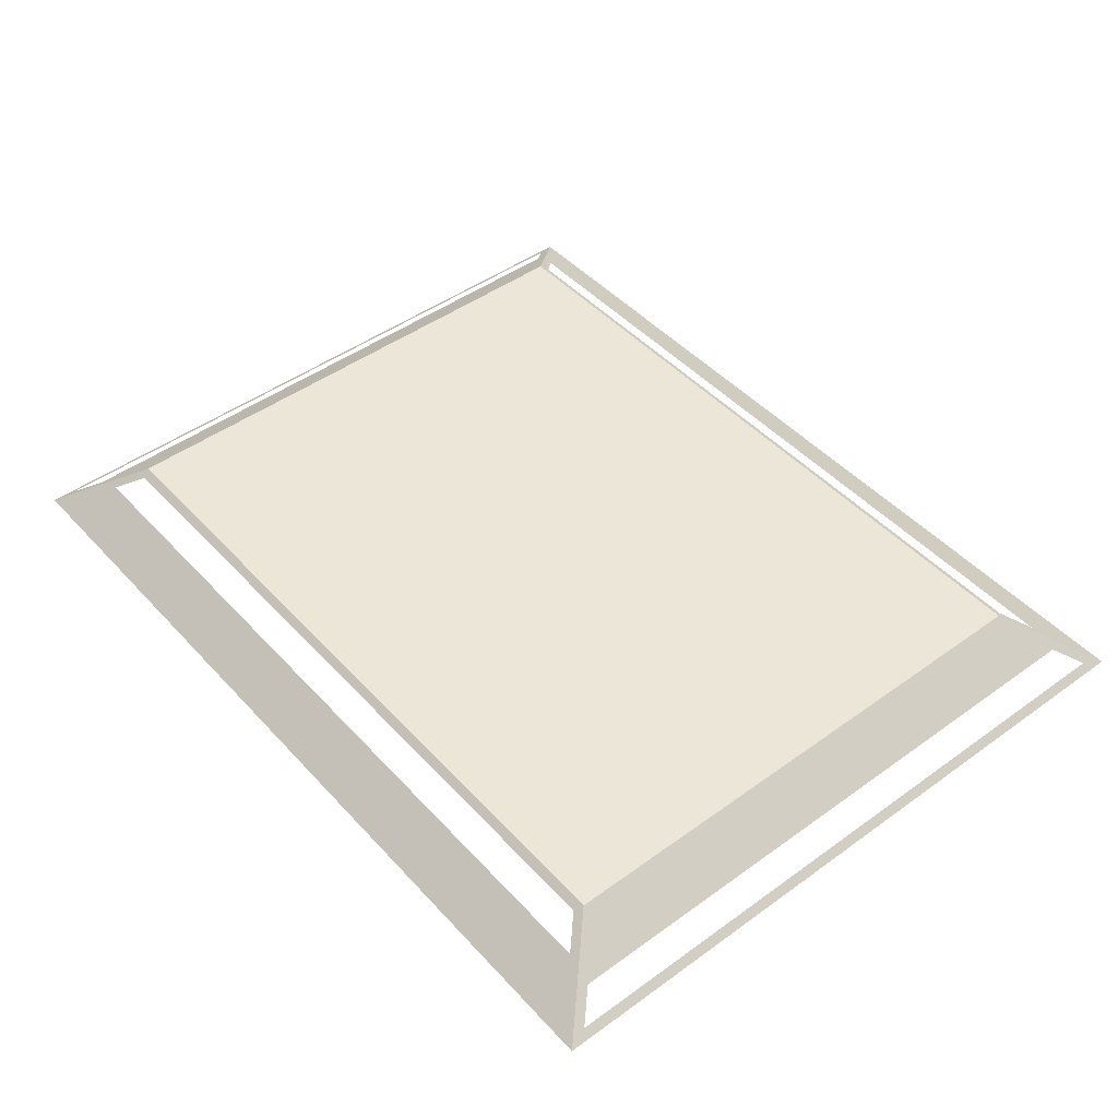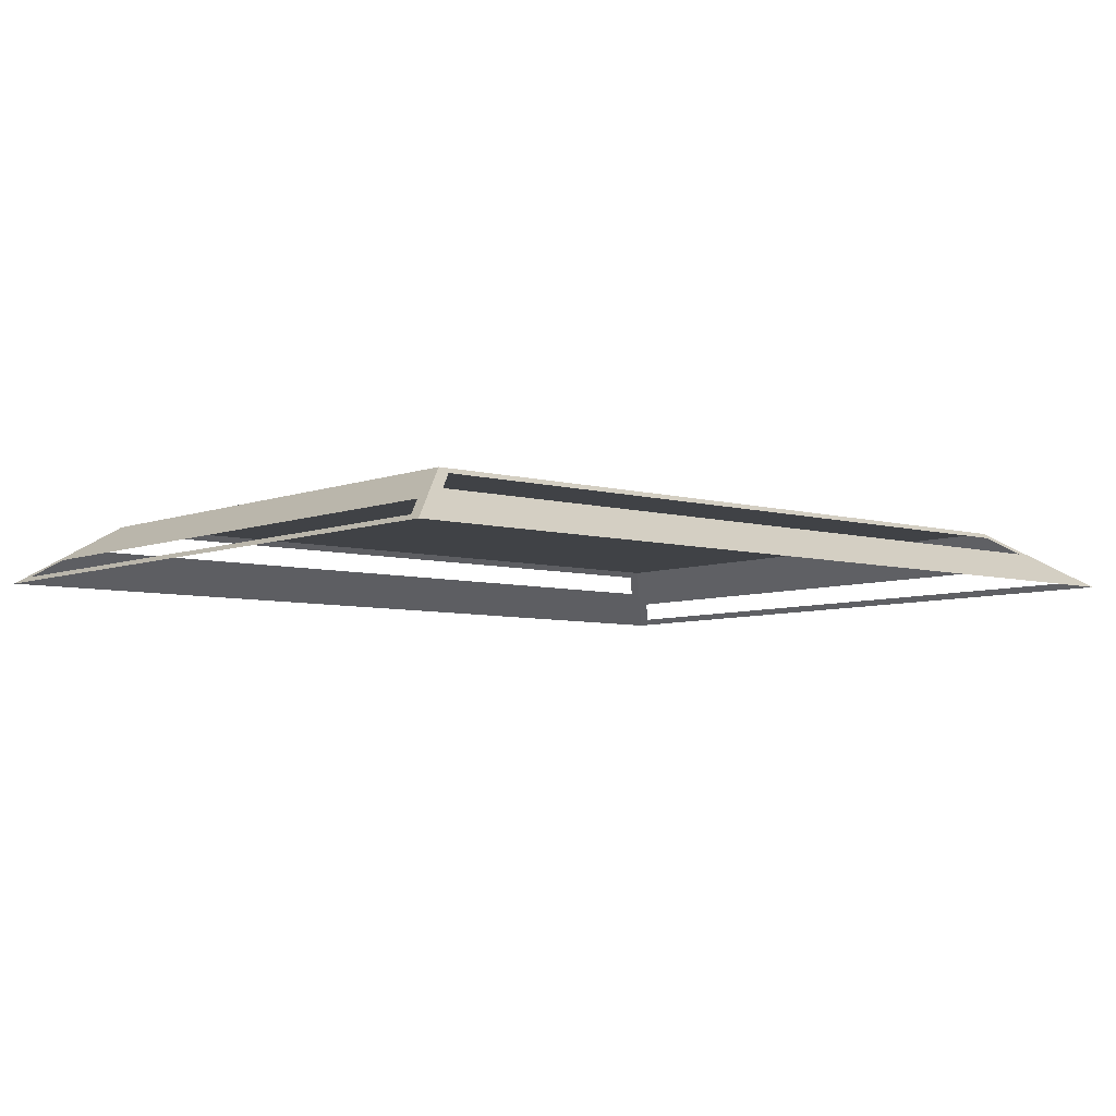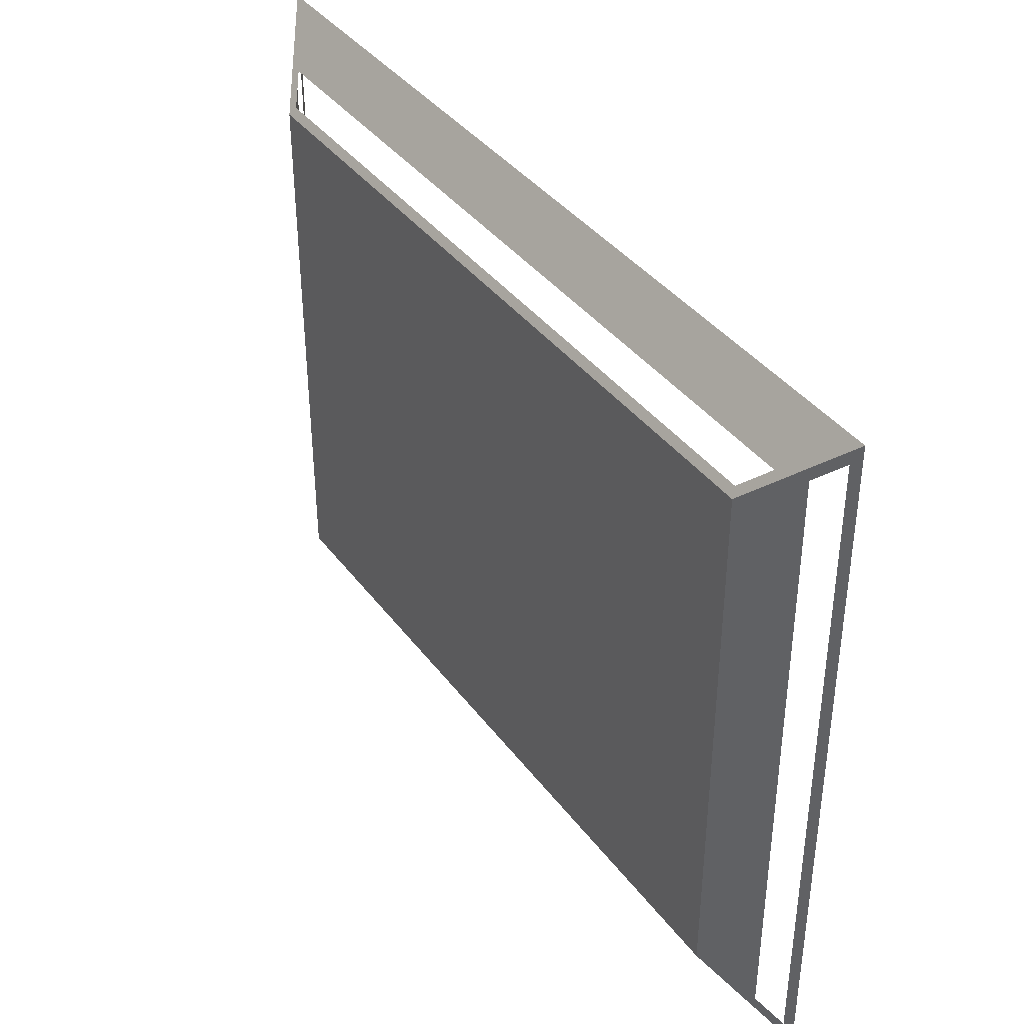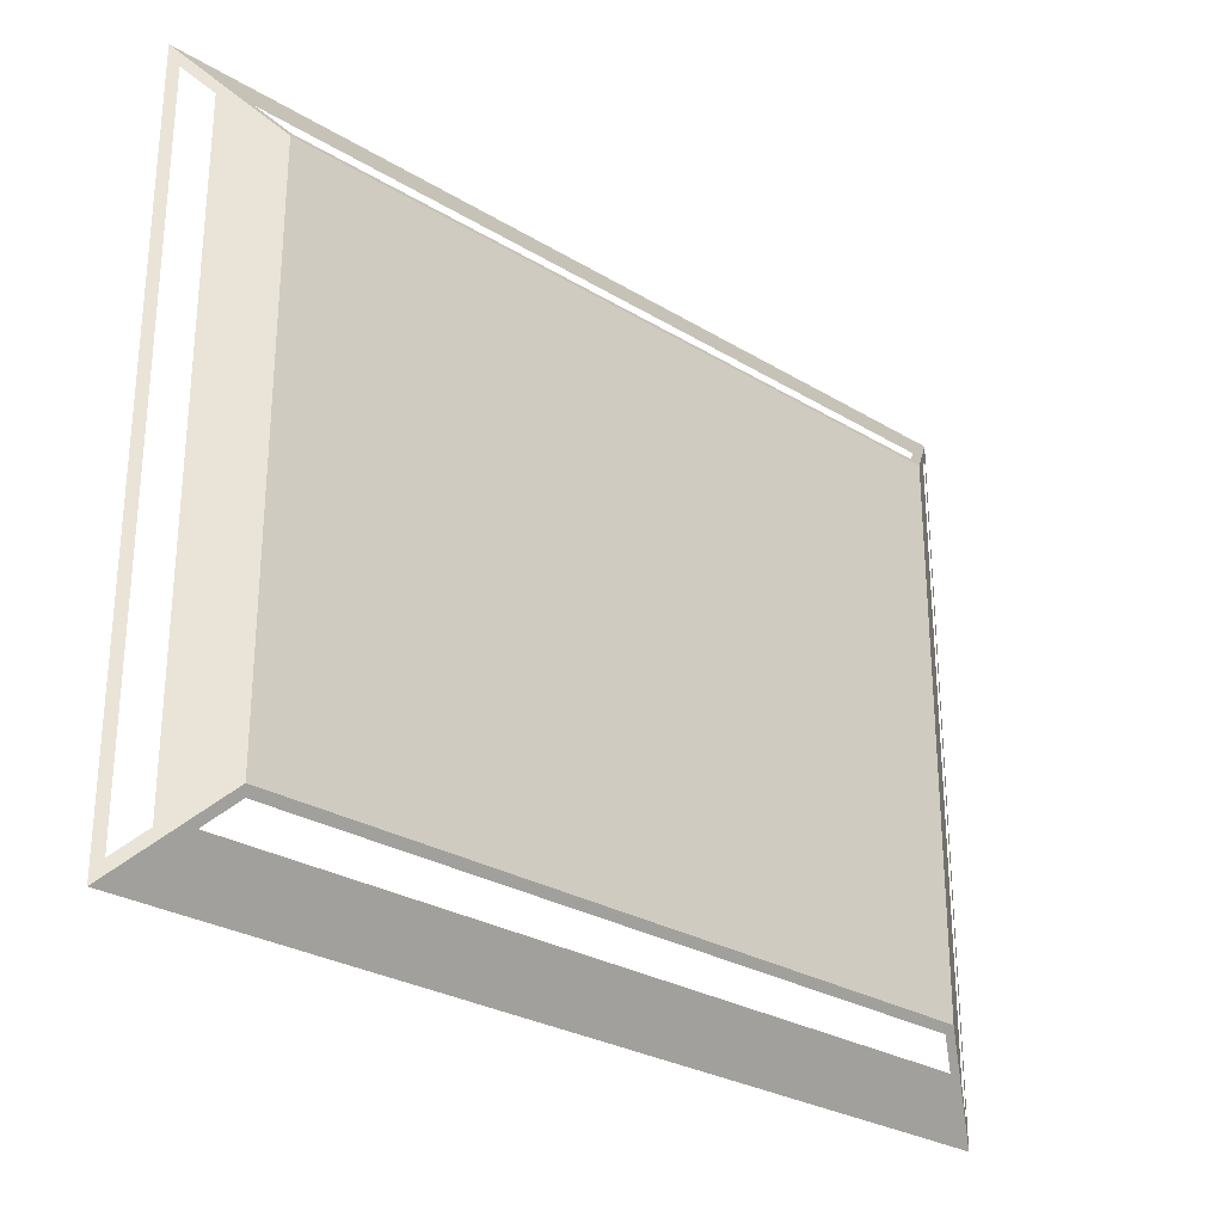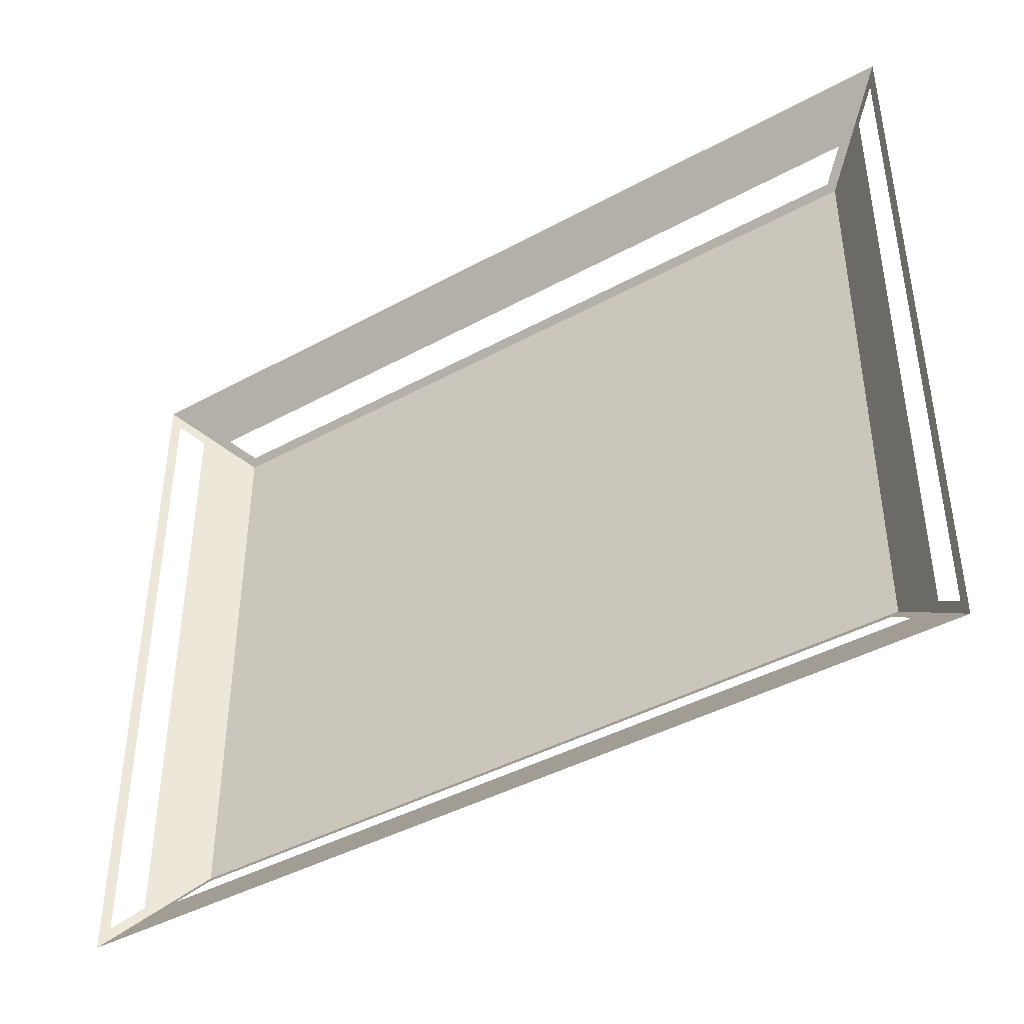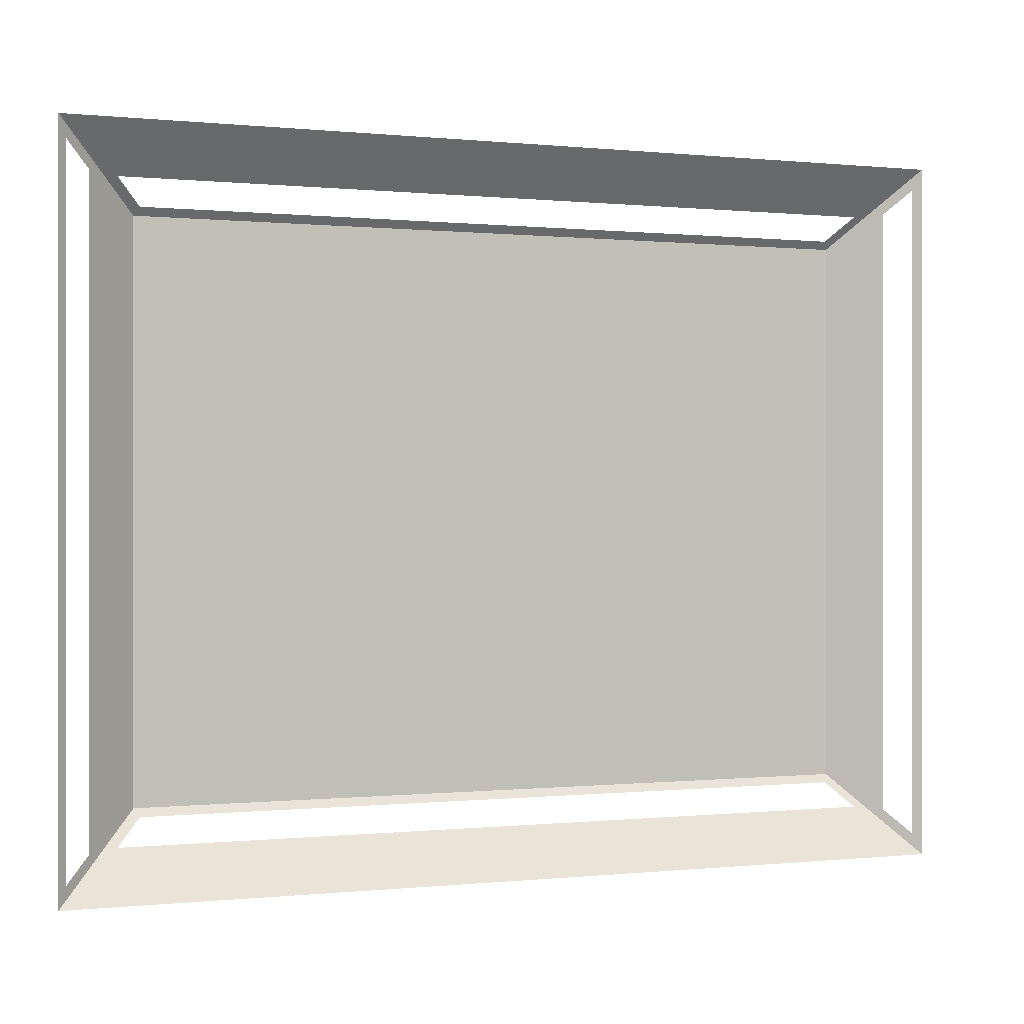
<metadata>
{"format":"obj","ext":"obj","renderer":"f3d","projection":"perspective","resolution":1024,"background":"white","views":[{"elev":46.3,"azim":50.4,"up":"+Y"},{"elev":-6.2,"azim":139.6,"up":"+Y"},{"elev":38.9,"azim":-122.7,"up":"+Z"},{"elev":-27.8,"azim":137.2,"up":"+Z"},{"elev":-42.6,"azim":33.1,"up":"+Z"},{"elev":0.0,"azim":-22.0,"up":"+Z"}]}
</metadata>
<code>
o -1._Roof_Cube.008
v -12.84 6.061 10.2
v -12.84 6.061 -10.2
v 12.84 6.061 -10.2
v 12.84 6.061 10.2
v -10.4 7.575 8.115
v -10.4 7.575 -8.115
v 10.4 7.575 -8.115
v 10.4 7.575 8.115
v -10.53 7.738 0
v 0 7.575 -8.115
v 10.53 7.738 0
v 0 7.575 8.115
v -12.84 6.061 0
v 0 6.061 -10.2
v 12.84 6.061 0
v 0 6.061 10.2
v -11.1 7.063 -8.82
v -11.1 7.063 8.82
v 11.1 7.063 -8.82
v 11.1 7.063 8.82
v 0 7.063 8.82
v 11.69 6.899 0
v 0 7.063 -8.82
v -11.69 6.899 0
v 0 7.738 -7.89
v 10.53 7.738 -7.89
v 0 7.738 7.89
v -10.53 7.738 7.89
v -11.92 6.73 -8.907
v -10.53 7.738 -7.89
v 11.92 6.73 -8.907
v 11.92 6.73 8.907
v 10.53 7.738 7.89
v -11.92 6.73 8.907
v 0 6.899 9.045
v 0 6.899 -9.045
v -12.61 6.23 0
v -12.61 6.23 -9.595
v 12.61 6.23 0
v 12.61 6.23 9.595
v -11.69 6.899 9.045
v -11.69 6.899 -9.045
v -12.61 6.23 9.595
v 12.61 6.23 -9.595
v 11.69 6.899 -9.045
v 11.69 6.899 9.045
v 11.92 6.73 0
v -11.92 6.73 0
f 36 42 2 14
f 35 46 4 16
f 41 35 16 1
f 33 11 22 46
f 11 26 45 22
f 45 36 14 3
f 30 9 24 42
f 9 28 41 24
f 11 33 27 28 9 30 25 26
f 10 7 26 25
f 12 5 28 27
f 17 6 30 42
f 7 19 45 26
f 20 8 33 46
f 6 10 25 30
f 8 12 27 33
f 5 18 41 28
f 18 21 35 41
f 21 20 46 35
f 19 23 36 45
f 23 17 42 36
f 38 37 13 2
f 40 39 15 4
f 43 34 41 1
f 37 43 1 13
f 39 44 3 15
f 29 38 2 42
f 44 31 45 3
f 32 40 4 46
f 47 32 46 22
f 31 47 22 45
f 48 29 42 24
f 34 48 24 41

</code>
